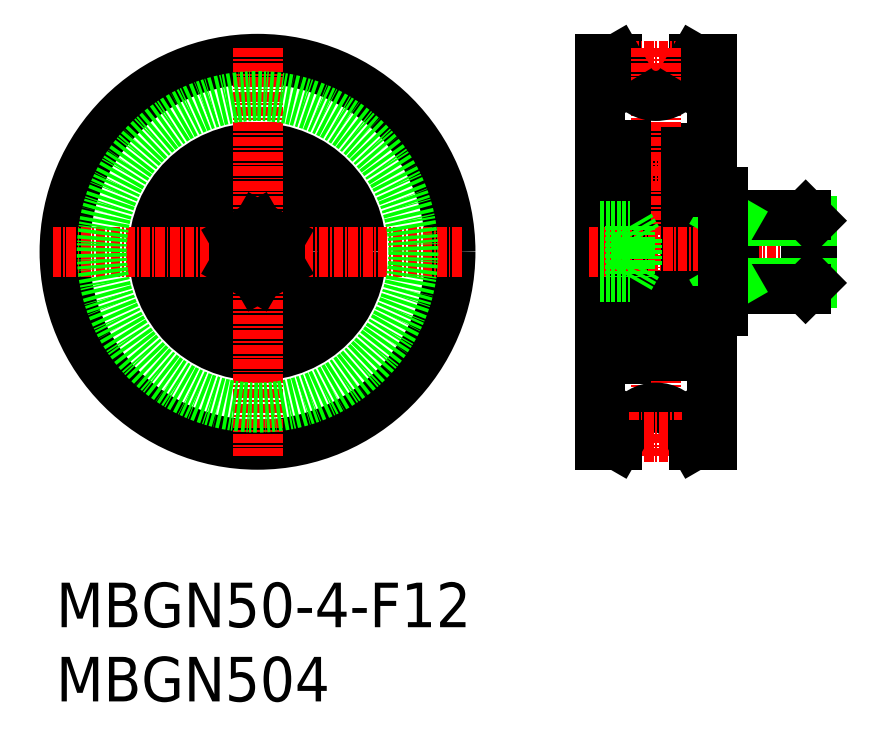
<metadata>
{"format":"dxf","ext":"dxf","renderer":"ezdxf+matplotlib","layout":"modelspace","background":"white","min_lineweight":24,"dpi":150}
</metadata>
<code>
0
SECTION
2
ENTITIES
0
TEXT
8
0
10
-286
20
-50
30
0
40
6
1
MBGN50-4-F12
0
TEXT
8
0
10
-286
20
-60
30
0
40
6
1
MBGN504
0
LINE
8
0
10
-200
20
26.6
30
0
11
-197.7
21
26.6
31
0
0
LINE
8
0
10
-212.7
20
26.6
30
0
11
-210.4
21
26.6
31
0
0
LINE
8
CENTER
10
-208.7
20
25.6
30
0
11
-201.6
21
25.6
31
0
0
ARC
8
0
10
-201.8
20
14
30
0
40
0.6
50
0
51
90
0
LINE
8
0
10
-201.3
20
12.7
30
0
11
-201.6
21
12.7
31
0
0
LINE
8
0
10
-201.8
20
12.27
30
0
11
-201.9
21
12.41
31
0
0
LINE
8
0
10
-201.9
20
12.41
30
0
11
-201.8
21
12.56
31
0
0
ARC
8
0
10
-202
20
12.7
30
0
40
0.3
50
39.86
51
175.1
0
LINE
8
0
10
-201.8
20
12.56
30
0
11
-201.9
21
12.76
31
0
0
LINE
8
0
10
-202.1
20
12.7
30
0
11
-202.1
21
12.1
31
0
0
ARC
8
0
10
-202
20
12.69
30
0
40
0.1
50
40.05
51
176.9
0
LINE
8
0
10
-202.3
20
12.72
30
0
11
-202.4
21
12.09
31
0
0
ARC
8
0
10
-201.8
20
12.56
30
0
40
0.2
50
315
51
39.86
0
LINE
8
0
10
-201.6
20
12.68
30
0
11
-201.8
21
12.89
31
0
0
LINE
8
0
10
-201.8
20
12.27
30
0
11
-201.6
21
12.41
31
0
0
ARC
8
0
10
-201.3
20
12.8
30
0
40
0.1
50
270
51
0
0
LINE
8
0
10
-201.2
20
13.1
30
0
11
-197.7
21
13.1
31
0
0
LINE
8
0
10
-201.7
20
11.61
30
0
11
-201.7
21
8.897
31
0
0
LINE
8
0
10
-201.5
20
11.72
30
0
11
-201.5
21
8.897
31
0
0
LINE
8
0
10
-202.3
20
11.98
30
0
11
-201.7
21
11.61
31
0
0
LINE
8
0
10
-201.3
20
8.547
30
0
11
-201.6
21
8.547
31
0
0
ARC
8
0
10
-201.7
20
8.897
30
0
40
0.2
50
270
51
0
0
ARC
8
0
10
-202.5
20
8.897
30
0
40
0.1
50
20.01
51
90
0
LINE
8
0
10
-202.1
20
8.897
30
0
11
-201.7
21
8.897
31
0
0
LINE
8
0
10
-202.1
20
8.697
30
0
11
-202.1
21
8.897
31
0
0
LINE
8
0
10
-202.2
20
8.379
30
0
11
-202.4
21
8.931
31
0
0
LINE
8
0
10
-202
20
8.247
30
0
11
-202.1
21
8.247
31
0
0
ARC
8
0
10
-202.1
20
8.447
30
0
40
0.2
50
200
51
270
0
ARC
8
0
10
-202
20
8.447
30
0
40
0.2
50
270
51
320
0
LINE
8
0
10
-201.7
20
8.697
30
0
11
-202.1
21
8.697
31
0
0
LINE
8
0
10
-201.6
20
8.547
30
0
11
-201.8
21
8.319
31
0
0
ARC
8
0
10
-201.3
20
8.447
30
0
40
0.1
50
359.2
51
90
0
LINE
8
0
10
-202.1
20
12.1
30
0
11
-201.5
21
11.72
31
0
0
LINE
8
0
10
-202.3
20
12.34
30
0
11
-202.3
21
11.98
31
0
0
ARC
8
0
10
-202.5
20
12.1
30
0
40
0.1
50
270
51
355.1
0
LINE
8
0
10
-207.9
20
12
30
0
11
-207
21
12
31
0
0
ARC
8
0
10
-208.3
20
12.69
30
0
40
0.1
50
3.102
51
140
0
ARC
8
0
10
-208.3
20
12.7
30
0
40
0.3
50
4.935
51
140.1
0
LINE
8
0
10
-208
20
12.72
30
0
11
-208
21
12.09
31
0
0
LINE
8
0
10
-208.2
20
12.7
30
0
11
-208.2
21
12.1
31
0
0
LINE
8
0
10
-208.6
20
12.56
30
0
11
-208.4
21
12.76
31
0
0
LINE
8
0
10
-208.4
20
12.41
30
0
11
-208.6
21
12.56
31
0
0
LINE
8
0
10
-208.6
20
12.27
30
0
11
-208.4
21
12.41
31
0
0
LINE
8
0
10
-207.8
20
8.997
30
0
11
-207
21
8.997
31
0
0
ARC
8
0
10
-207.8
20
8.897
30
0
40
0.1
50
90
51
160
0
ARC
8
0
10
-208.4
20
8.447
30
0
40
0.2
50
220
51
270
0
ARC
8
0
10
-208.3
20
8.447
30
0
40
0.2
50
270
51
340
0
LINE
8
0
10
-208.4
20
8.247
30
0
11
-208.3
21
8.247
31
0
0
LINE
8
0
10
-208.1
20
8.379
30
0
11
-207.9
21
8.931
31
0
0
LINE
8
0
10
-208.2
20
8.697
30
0
11
-208.2
21
8.897
31
0
0
ARC
8
0
10
-207.9
20
12.1
30
0
40
0.1
50
184.9
51
270
0
LINE
8
0
10
-208
20
12.34
30
0
11
-208
21
11.98
31
0
0
LINE
8
0
10
-209.2
20
14.6
30
0
11
-201.8
21
14.6
31
0
0
CIRCLE
8
0
10
-205.2
20
10.5
30
0
40
2.381
0
LINE
8
0
10
-202.5
20
12
30
0
11
-203.3
21
12
31
0
0
LINE
8
0
10
-202.5
20
8.997
30
0
11
-203.3
21
8.997
31
0
0
ARC
8
0
10
-208.6
20
12.56
30
0
40
0.2
50
140.1
51
225
0
ARC
8
0
10
-209.1
20
12.8
30
0
40
0.1
50
180
51
270
0
LINE
8
0
10
-209.1
20
12.7
30
0
11
-208.7
21
12.7
31
0
0
LINE
8
0
10
-210.4
20
15
30
0
11
-209.2
21
15
31
0
0
LINE
8
0
10
-210.4
20
12.06
30
0
11
-209.2
21
12.06
31
0
0
LINE
8
0
10
-212.7
20
14.6
30
0
11
-210.4
21
14.6
31
0
0
LINE
8
0
10
-208.6
20
11.61
30
0
11
-208.6
21
8.897
31
0
0
LINE
8
0
10
-208.8
20
11.72
30
0
11
-208.8
21
8.897
31
0
0
ARC
8
0
10
-208.6
20
8.897
30
0
40
0.2
50
180
51
270
0
ARC
8
0
10
-209.1
20
8.447
30
0
40
0.1
50
90
51
180.8
0
LINE
8
0
10
-209.1
20
8.547
30
0
11
-208.7
21
8.547
31
0
0
LINE
8
0
10
-208.2
20
12.1
30
0
11
-208.8
21
11.72
31
0
0
LINE
8
0
10
-208
20
11.98
30
0
11
-208.6
21
11.61
31
0
0
ARC
8
0
10
-208.6
20
14
30
0
40
0.6
50
90
51
180
0
LINE
8
0
10
-208.7
20
12.68
30
0
11
-208.5
21
12.89
31
0
0
LINE
8
0
10
-208.6
20
12.27
30
0
11
-208.7
21
12.41
31
0
0
LINE
8
0
10
-208.7
20
8.547
30
0
11
-208.5
21
8.319
31
0
0
LINE
8
0
10
-208.6
20
8.697
30
0
11
-208.2
21
8.697
31
0
0
LINE
8
0
10
-208.2
20
8.897
30
0
11
-208.6
21
8.897
31
0
0
LINE
8
CENTER
10
-208.8
20
10.5
30
0
11
-201.5
21
10.5
31
0
0
ARC
8
0
10
-201.8
20
7.197
30
0
40
0.6
50
270
51
0
0
LINE
8
0
10
-208.6
20
6.597
30
0
11
-201.8
21
6.597
31
0
0
ARC
8
0
10
-208.6
20
7.197
30
0
40
0.6
50
180
51
270
0
LINE
8
0
10
-201.7
20
23.6
30
0
11
-200
21
26.6
31
0
0
LINE
8
0
10
-208.6
20
23.6
30
0
11
-210.4
21
26.6
31
0
0
LINE
8
CENTER
10
-205.2
20
28.1
30
0
11
-205.2
21
-26.9
31
0
0
LINE
8
0
10
-209.2
20
15
30
0
11
-209.2
21
-13.8
31
0
0
LINE
8
0
10
-201.2
20
14
30
0
11
-201.2
21
-12.8
31
0
0
LINE
8
0
10
-197.7
20
26.6
30
0
11
-197.7
21
8.597
31
0
0
LINE
8
0
10
-212.7
20
26.6
30
0
11
-212.7
21
-25.4
31
0
0
LINE
8
0
10
-210.4
20
15
30
0
11
-210.4
21
-13.8
31
0
0
LINE
8
CENTER
10
-214.2
20
0.5971
30
0
11
-182.7
21
0.5971
31
0
0
ARC
8
0
10
-208.6
20
-6.003
30
0
40
0.6
50
90
51
180
0
LINE
8
0
10
-208.6
20
-5.403
30
0
11
-201.8
21
-5.403
31
0
0
ARC
8
0
10
-201.8
20
-6.003
30
0
40
0.6
50
0
51
90
0
LINE
8
CENTER
10
-208.8
20
-9.303
30
0
11
-201.5
21
-9.303
31
0
0
LINE
8
0
10
-208.2
20
-7.703
30
0
11
-208.6
21
-7.703
31
0
0
LINE
8
0
10
-208.6
20
-7.503
30
0
11
-208.2
21
-7.503
31
0
0
LINE
8
0
10
-208.7
20
-7.353
30
0
11
-208.5
21
-7.124
31
0
0
LINE
8
0
10
-208.6
20
-11.08
30
0
11
-208.7
21
-11.22
31
0
0
LINE
8
0
10
-208.7
20
-11.49
30
0
11
-208.5
21
-11.69
31
0
0
ARC
8
0
10
-208.6
20
-12.8
30
0
40
0.6
50
180
51
270
0
LINE
8
0
10
-208
20
-10.79
30
0
11
-208.6
21
-10.41
31
0
0
LINE
8
0
10
-208.2
20
-10.9
30
0
11
-208.8
21
-10.53
31
0
0
LINE
8
0
10
-209.1
20
-7.353
30
0
11
-208.7
21
-7.353
31
0
0
ARC
8
0
10
-209.1
20
-7.253
30
0
40
0.1
50
179.2
51
270
0
ARC
8
0
10
-208.6
20
-7.703
30
0
40
0.2
50
90
51
180
0
LINE
8
0
10
-208.8
20
-10.53
30
0
11
-208.8
21
-7.703
31
0
0
LINE
8
0
10
-208.6
20
-10.41
30
0
11
-208.6
21
-7.703
31
0
0
LINE
8
0
10
-212.7
20
-13.4
30
0
11
-210.4
21
-13.4
31
0
0
LINE
8
0
10
-210.4
20
-10.86
30
0
11
-209.2
21
-10.86
31
0
0
LINE
8
0
10
-210.4
20
-13.8
30
0
11
-209.2
21
-13.8
31
0
0
LINE
8
0
10
-209.1
20
-11.5
30
0
11
-208.7
21
-11.5
31
0
0
ARC
8
0
10
-209.1
20
-11.6
30
0
40
0.1
50
90
51
180
0
ARC
8
0
10
-208.6
20
-11.36
30
0
40
0.2
50
135
51
219.9
0
LINE
8
0
10
-202.5
20
-7.803
30
0
11
-203.3
21
-7.803
31
0
0
LINE
8
0
10
-202.5
20
-10.8
30
0
11
-203.3
21
-10.8
31
0
0
CIRCLE
8
0
10
-205.2
20
-9.303
30
0
40
2.381
0
LINE
8
0
10
-209.2
20
-13.4
30
0
11
-201.8
21
-13.4
31
0
0
LINE
8
0
10
-208
20
-11.15
30
0
11
-208
21
-10.79
31
0
0
ARC
8
0
10
-207.9
20
-10.9
30
0
40
0.1
50
90
51
175.1
0
LINE
8
0
10
-208.2
20
-7.503
30
0
11
-208.2
21
-7.703
31
0
0
LINE
8
0
10
-208.1
20
-7.184
30
0
11
-207.9
21
-7.737
31
0
0
LINE
8
0
10
-208.4
20
-7.053
30
0
11
-208.3
21
-7.053
31
0
0
ARC
8
0
10
-208.3
20
-7.253
30
0
40
0.2
50
20.01
51
90
0
ARC
8
0
10
-208.4
20
-7.253
30
0
40
0.2
50
90
51
140
0
ARC
8
0
10
-207.8
20
-7.703
30
0
40
0.1
50
200
51
270
0
LINE
8
0
10
-207.8
20
-7.803
30
0
11
-207
21
-7.803
31
0
0
LINE
8
0
10
-208.6
20
-11.08
30
0
11
-208.4
21
-11.22
31
0
0
LINE
8
0
10
-208.4
20
-11.22
30
0
11
-208.6
21
-11.36
31
0
0
LINE
8
0
10
-208.6
20
-11.36
30
0
11
-208.4
21
-11.56
31
0
0
LINE
8
0
10
-208.2
20
-11.5
30
0
11
-208.2
21
-10.9
31
0
0
LINE
8
0
10
-208
20
-11.53
30
0
11
-208
21
-10.89
31
0
0
ARC
8
0
10
-208.3
20
-11.5
30
0
40
0.3
50
219.9
51
355.1
0
ARC
8
0
10
-208.3
20
-11.5
30
0
40
0.1
50
220
51
356.9
0
LINE
8
0
10
-207.9
20
-10.8
30
0
11
-207
21
-10.8
31
0
0
ARC
8
0
10
-202.5
20
-10.9
30
0
40
0.1
50
4.935
51
90
0
LINE
8
0
10
-202.3
20
-11.15
30
0
11
-202.3
21
-10.79
31
0
0
LINE
8
0
10
-202.1
20
-10.9
30
0
11
-201.5
21
-10.53
31
0
0
ARC
8
0
10
-201.3
20
-7.253
30
0
40
0.1
50
270
51
0.8103
0
LINE
8
0
10
-201.6
20
-7.353
30
0
11
-201.8
21
-7.124
31
0
0
LINE
8
0
10
-201.7
20
-7.503
30
0
11
-202.1
21
-7.503
31
0
0
ARC
8
0
10
-202
20
-7.253
30
0
40
0.2
50
39.98
51
90
0
ARC
8
0
10
-202.1
20
-7.253
30
0
40
0.2
50
90
51
160
0
LINE
8
0
10
-202
20
-7.053
30
0
11
-202.1
21
-7.053
31
0
0
LINE
8
0
10
-202.2
20
-7.184
30
0
11
-202.4
21
-7.737
31
0
0
LINE
8
0
10
-202.1
20
-7.503
30
0
11
-202.1
21
-7.703
31
0
0
LINE
8
0
10
-202.1
20
-7.703
30
0
11
-201.7
21
-7.703
31
0
0
ARC
8
0
10
-202.5
20
-7.703
30
0
40
0.1
50
270
51
340
0
ARC
8
0
10
-201.7
20
-7.703
30
0
40
0.2
50
0
51
90
0
LINE
8
0
10
-201.3
20
-7.353
30
0
11
-201.6
21
-7.353
31
0
0
LINE
8
0
10
-202.3
20
-10.79
30
0
11
-201.7
21
-10.41
31
0
0
LINE
8
0
10
-201.5
20
-10.53
30
0
11
-201.5
21
-7.703
31
0
0
LINE
8
0
10
-201.7
20
-10.41
30
0
11
-201.7
21
-7.703
31
0
0
LINE
8
0
10
-201.2
20
-11.9
30
0
11
-197.7
21
-11.9
31
0
0
ARC
8
0
10
-201.3
20
-11.6
30
0
40
0.1
50
0
51
90
0
LINE
8
0
10
-201.8
20
-11.08
30
0
11
-201.6
21
-11.22
31
0
0
LINE
8
0
10
-201.6
20
-11.49
30
0
11
-201.8
21
-11.69
31
0
0
ARC
8
0
10
-201.8
20
-11.36
30
0
40
0.2
50
320.1
51
45
0
LINE
8
0
10
-202.3
20
-11.53
30
0
11
-202.4
21
-10.89
31
0
0
ARC
8
0
10
-202
20
-11.5
30
0
40
0.1
50
183.1
51
320
0
LINE
8
0
10
-202.1
20
-11.5
30
0
11
-202.1
21
-10.9
31
0
0
LINE
8
0
10
-201.8
20
-11.36
30
0
11
-201.9
21
-11.56
31
0
0
ARC
8
0
10
-202
20
-11.5
30
0
40
0.3
50
184.9
51
320.1
0
LINE
8
0
10
-201.9
20
-11.22
30
0
11
-201.8
21
-11.36
31
0
0
LINE
8
0
10
-201.8
20
-11.08
30
0
11
-201.9
21
-11.22
31
0
0
LINE
8
0
10
-201.3
20
-11.5
30
0
11
-201.6
21
-11.5
31
0
0
ARC
8
0
10
-201.8
20
-12.8
30
0
40
0.6
50
270
51
0
0
ARC
8
0
10
-205.2
20
25.6
30
0
40
4
50
210
51
330
0
ARC
8
0
10
-205.2
20
-24.4
30
0
40
4
50
30
51
150
0
LINE
8
0
10
-208.6
20
-22.4
30
0
11
-210.4
21
-25.4
31
0
0
LINE
8
0
10
-201.7
20
-22.4
30
0
11
-200
21
-25.4
31
0
0
LINE
8
CENTER
10
-208.7
20
-24.4
30
0
11
-201.6
21
-24.4
31
0
0
LINE
8
0
10
-212.7
20
-25.4
30
0
11
-210.4
21
-25.4
31
0
0
LINE
8
0
10
-200
20
-25.4
30
0
11
-197.7
21
-25.4
31
0
0
LINE
8
0
10
-194.7
20
5.597
30
0
11
-194.7
21
-4.403
31
0
0
LINE
8
0
10
-185
20
5.597
30
0
11
-185
21
-4.403
31
0
0
LINE
8
0
10
-184.2
20
4.785
30
0
11
-184.2
21
-3.591
31
0
0
LINE
8
0
10
-194.7
20
-3.591
30
0
11
-184.2
21
-3.591
31
0
0
LINE
8
0
10
-196.2
20
-4.403
30
0
11
-185
21
-4.403
31
0
0
LINE
8
0
10
-194.7
20
-3.591
30
0
11
-196.1
21
-4.403
31
0
0
LINE
8
0
10
-185
20
-4.403
30
0
11
-184.2
21
-3.591
31
0
0
LINE
8
0
10
-194.7
20
4.785
30
0
11
-184.2
21
4.785
31
0
0
LINE
8
0
10
-196.2
20
5.597
30
0
11
-185
21
5.597
31
0
0
LINE
8
0
10
-194.7
20
4.785
30
0
11
-196.1
21
5.597
31
0
0
LINE
8
0
10
-185
20
5.597
30
0
11
-184.2
21
4.785
31
0
0
LINE
8
0
10
-196.2
20
8.597
30
0
11
-196.2
21
-7.403
31
0
0
LINE
8
0
10
-201.2
20
8.597
30
0
11
-196.2
21
8.597
31
0
0
LINE
8
0
10
-201.2
20
-7.403
30
0
11
-196.2
21
-7.403
31
0
0
LINE
8
0
10
-197.7
20
-7.403
30
0
11
-197.7
21
-25.4
31
0
0
CIRCLE
8
0
10
-258.9
20
0.5971
30
0
40
26
0
CIRCLE
8
0
10
-258.9
20
0.5971
30
0
40
14
0
CIRCLE
8
0
10
-258.9
20
0.5971
30
0
40
11.46
0
CIRCLE
8
0
10
-258.9
20
0.5971
30
0
40
6
0
LINE
8
CENTER
10
-258.9
20
28.1
30
0
11
-258.9
21
-26.9
31
0
0
LINE
8
CENTER
10
-231.4
20
0.5971
30
0
11
-286.4
21
0.5971
31
0
0
LINE
8
0
10
-261.9
20
-1.131
30
0
11
-258.9
21
-2.863
31
0
0
LINE
8
0
10
-258.9
20
4.056
30
0
11
-261.9
21
2.323
31
0
0
LINE
8
0
10
-261.9
20
-1.131
30
0
11
-261.9
21
2.323
31
0
0
LINE
8
0
10
-258.9
20
4.056
30
0
11
-255.9
21
2.323
31
0
0
LINE
8
0
10
-255.9
20
-1.131
30
0
11
-255.9
21
2.323
31
0
0
LINE
8
0
10
-255.9
20
-1.131
30
0
11
-258.9
21
-2.863
31
0
0
CIRCLE
8
0
10
-258.9
20
0.5971
30
0
40
21
0
LINE
8
0
10
-212.7
20
-1.131
30
0
11
-208.7
21
-1.131
31
0
0
LINE
8
0
10
-212.7
20
2.323
30
0
11
-208.7
21
2.323
31
0
0
LINE
8
0
10
-212.7
20
4.056
30
0
11
-208.7
21
4.056
31
0
0
LINE
8
0
10
-212.7
20
-2.863
30
0
11
-208.7
21
-2.863
31
0
0
LINE
8
0
10
-207.7
20
2.323
30
0
11
-208.7
21
4.056
31
0
0
LINE
8
0
10
-208.7
20
4.056
30
0
11
-208.7
21
-2.863
31
0
0
LINE
8
0
10
-207.7
20
2.323
30
0
11
-207.7
21
-1.131
31
0
0
LINE
8
0
10
-207.7
20
-1.131
30
0
11
-208.7
21
-2.863
31
0
0
ENDSEC
0
EOF

</code>
